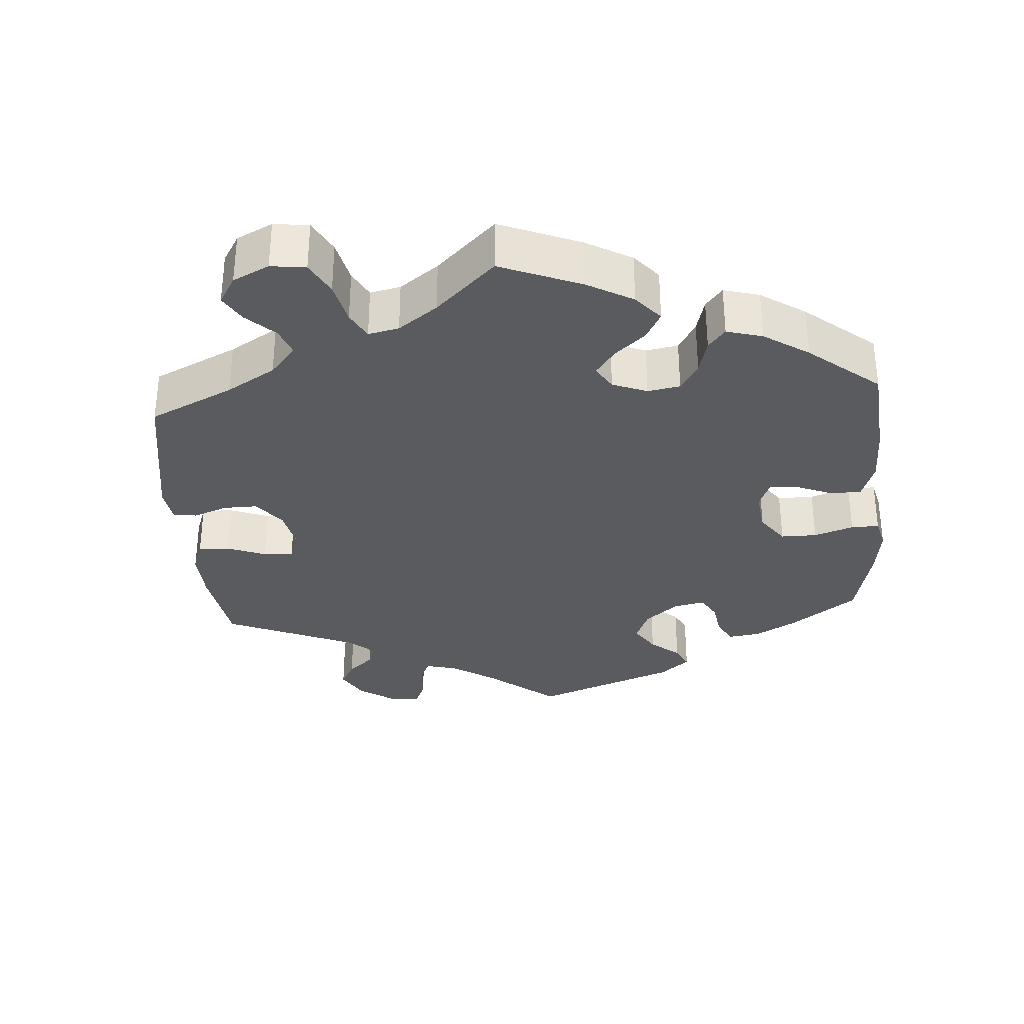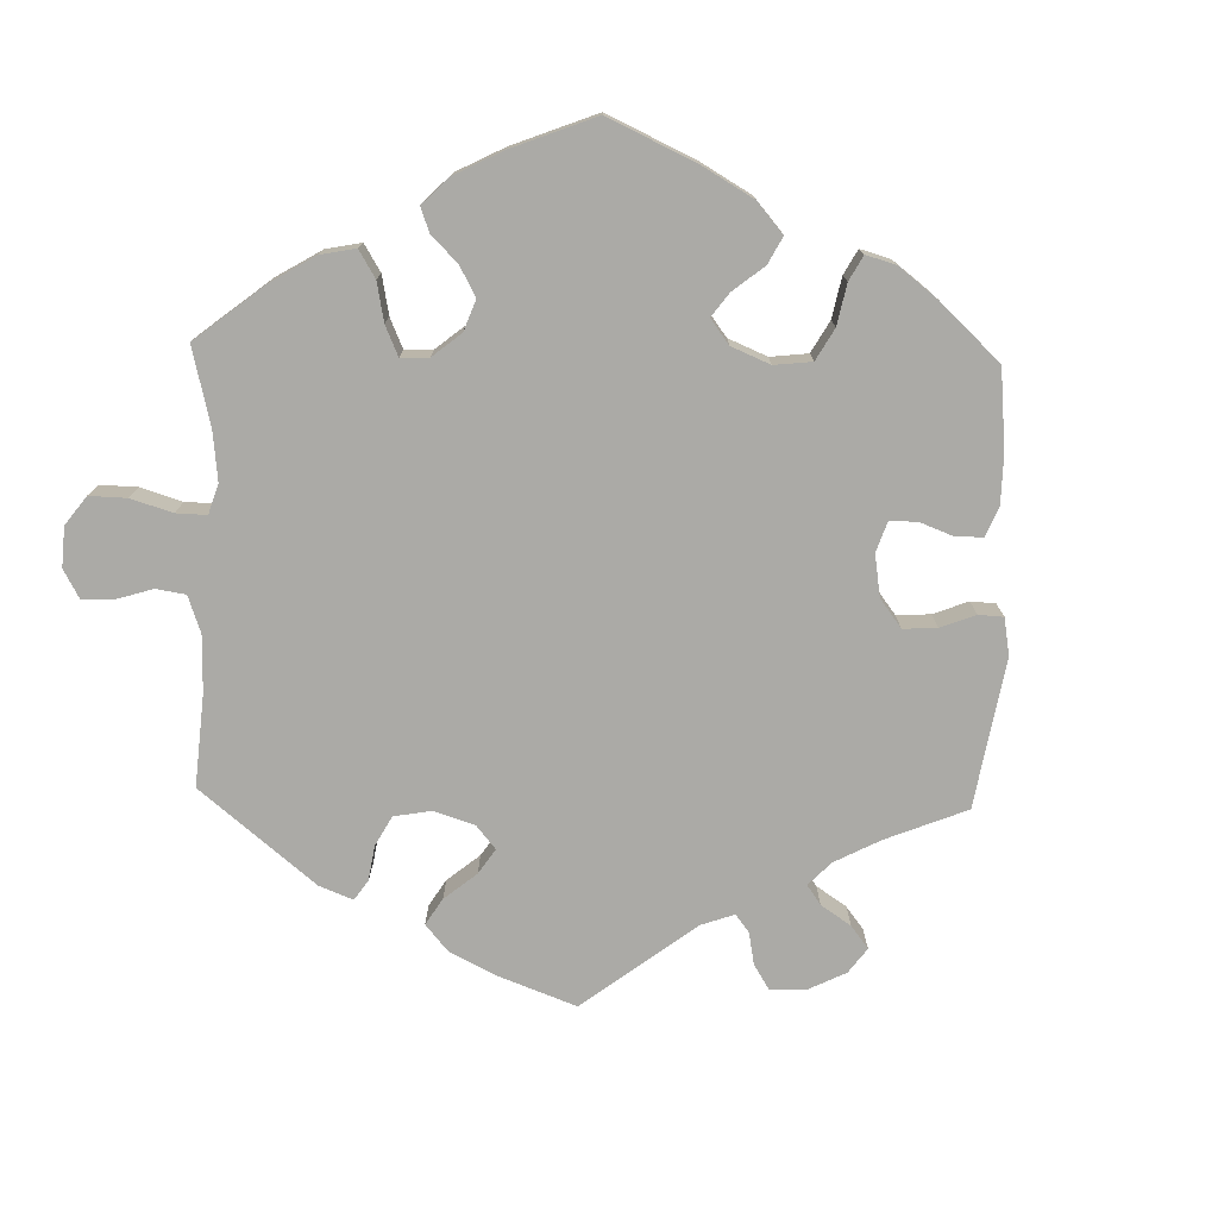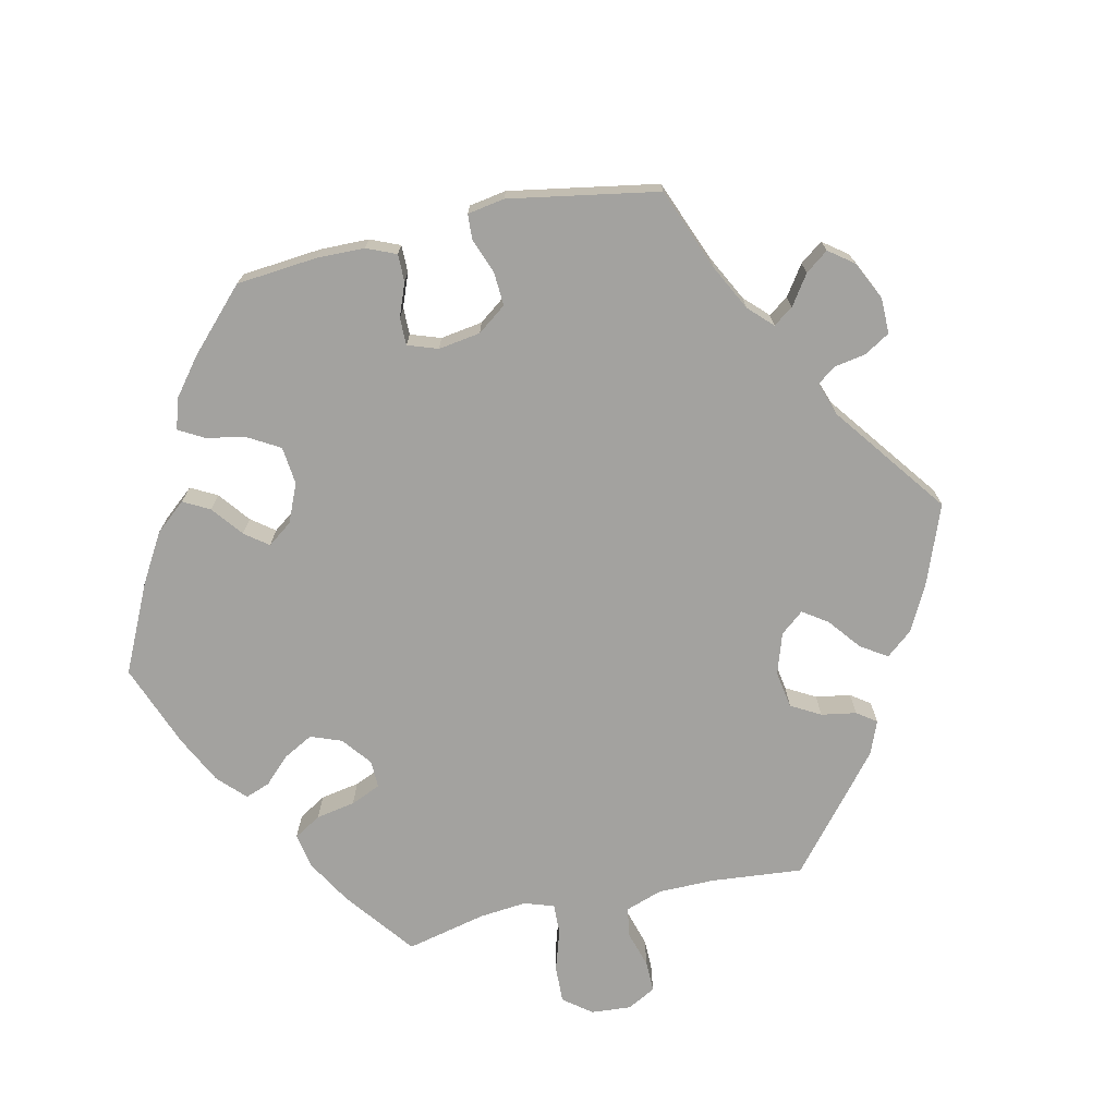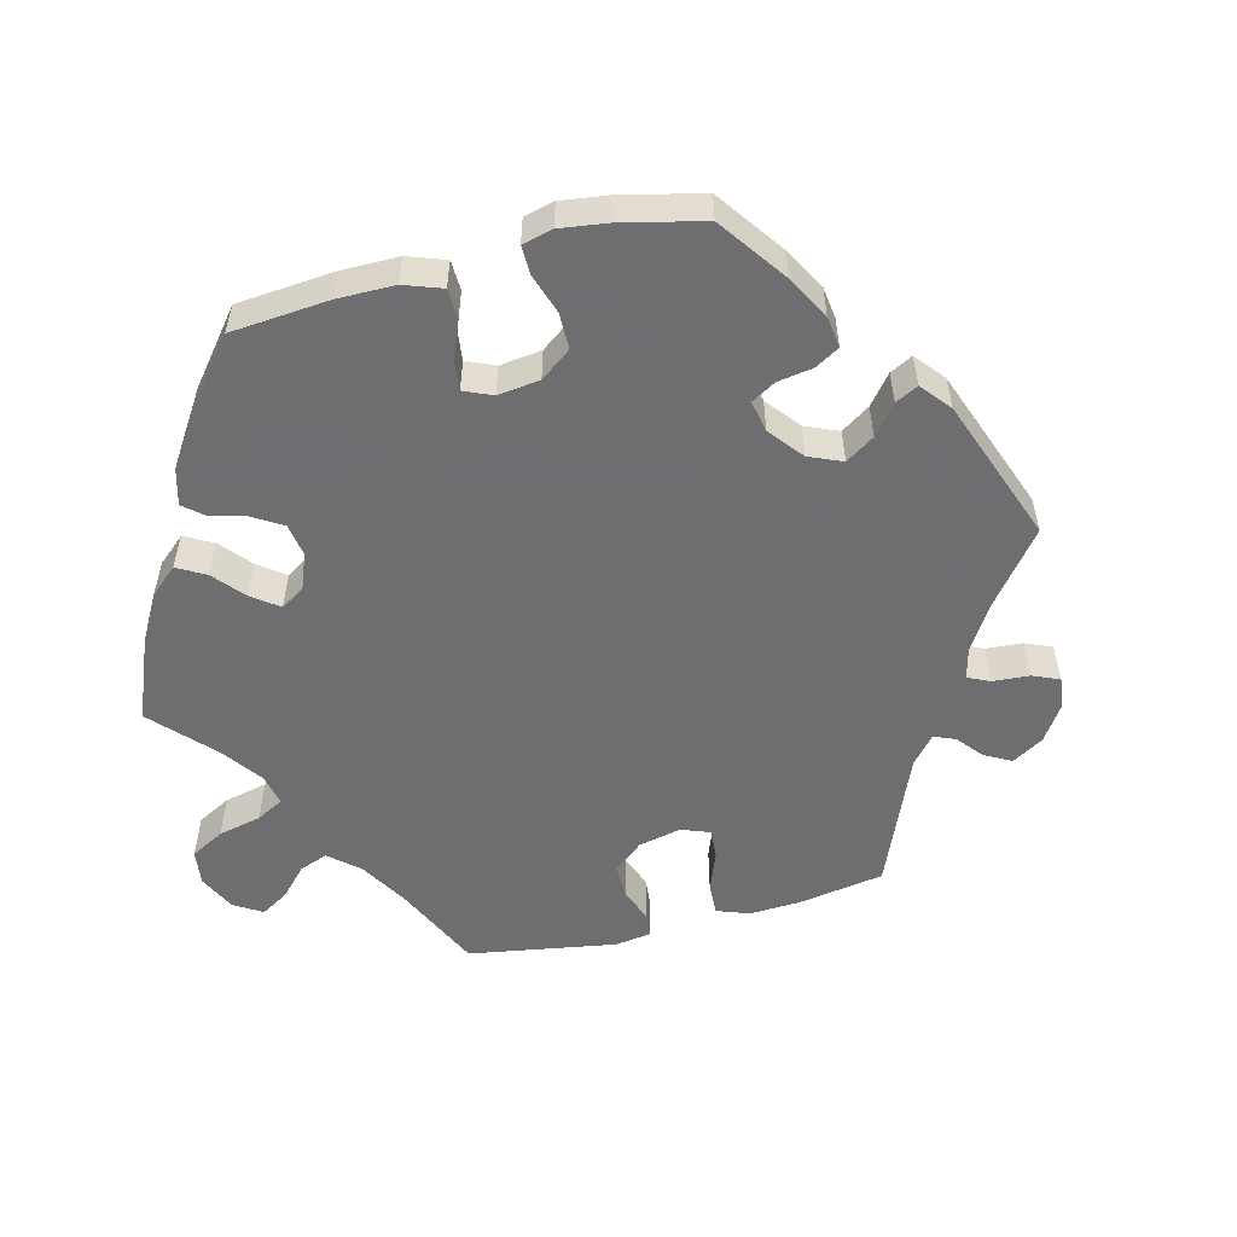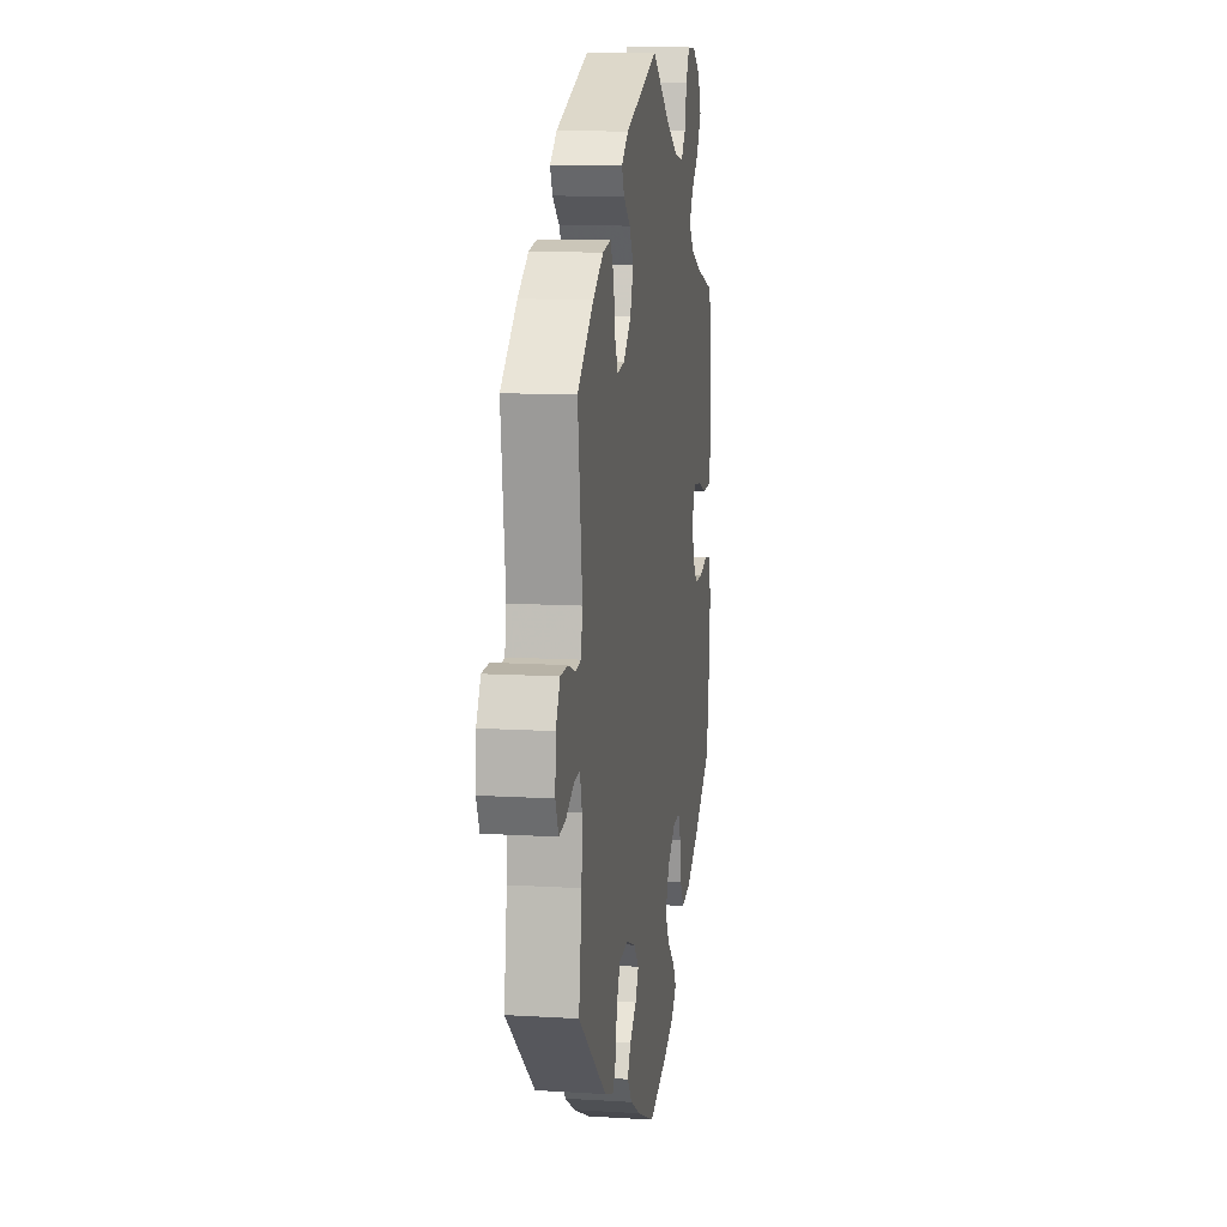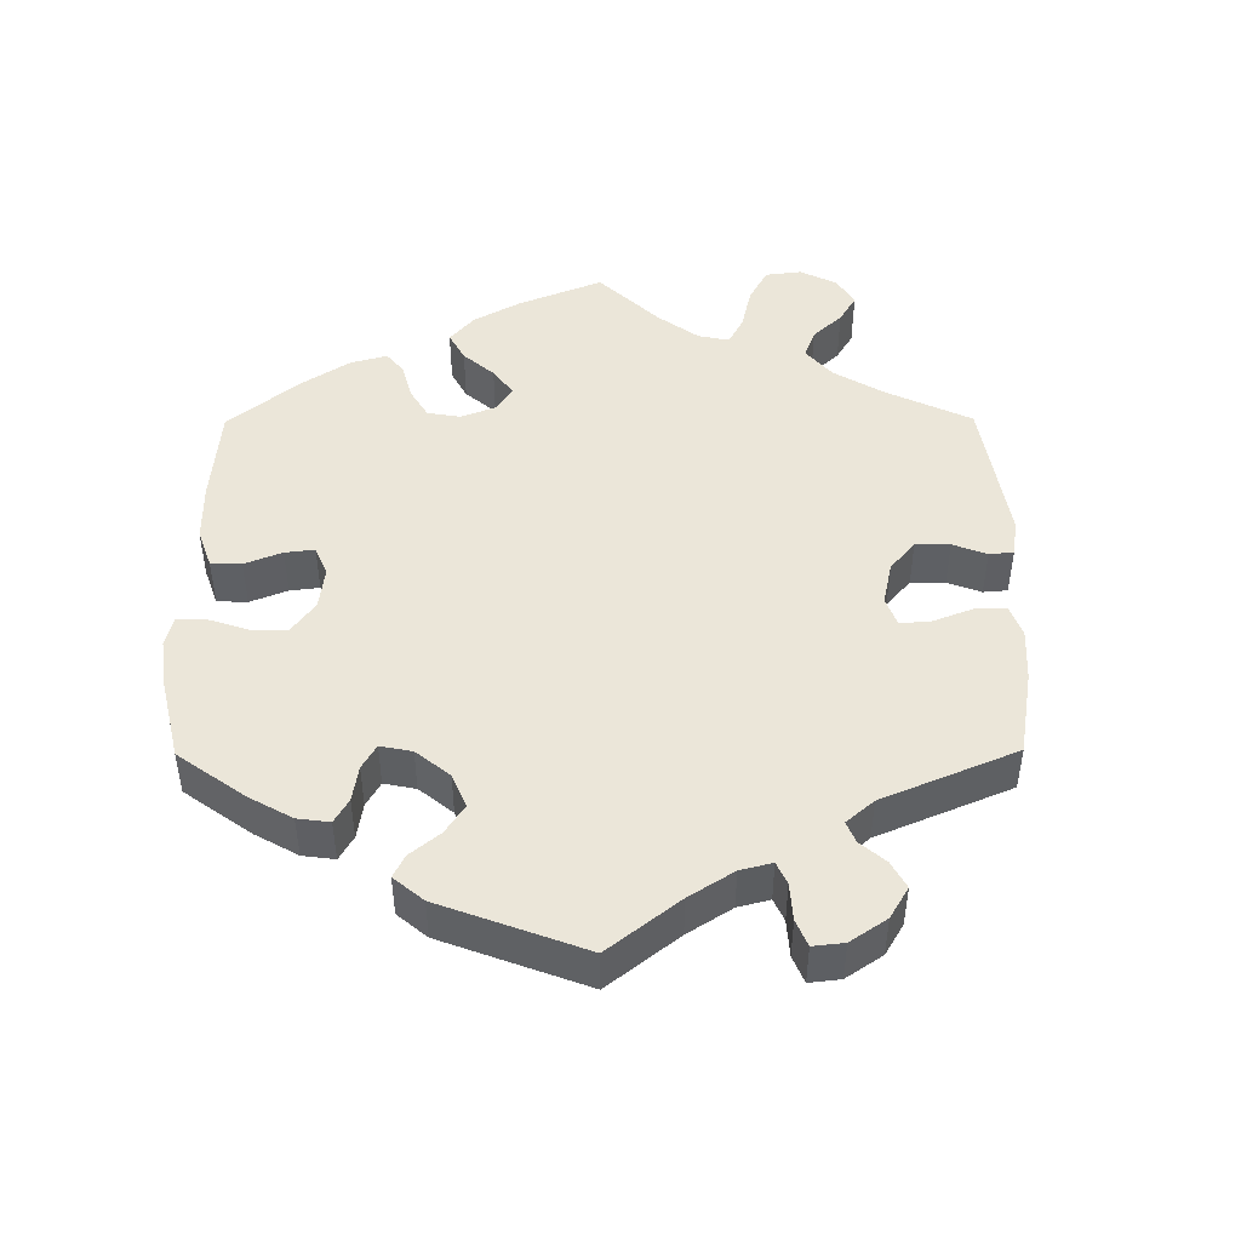
<metadata>
{"format":"obj","ext":"obj","renderer":"f3d","projection":"perspective","resolution":1024,"background":"white","views":[{"elev":-33.1,"azim":64.3,"up":"+Y"},{"elev":-75.8,"azim":118.3,"up":"+Y"},{"elev":-72.4,"azim":-137.8,"up":"+Y"},{"elev":-54.4,"azim":164.2,"up":"+Y"},{"elev":11.5,"azim":-81.5,"up":"+Z"},{"elev":47.0,"azim":-120.4,"up":"+Y"}]}
</metadata>
<code>
v -0.409 0.07 0.364
v -0.35 0.07 0.402
v -0.304 0.07 0.41
v -0.284 0.07 0.372
v -0.275 0.07 0.315
v -0.257 0.07 0.278
v -0.216 0.07 0.285
v -0.172 0.07 0.325
v -0.154 0.07 0.374
v -0.178 0.07 0.414
v -0.216 0.07 0.445
v -0.23 0.07 0.475
v -0.191 0.07 0.506
v 0 0.07 0.578
v 0.105 0.07 0.505
v 0.173 0.07 0.467
v 0.226 0.07 0.457
v 0.252 0.07 0.489
v 0.264 0.07 0.541
v 0.285 0.07 0.579
v 0.33 0.07 0.578
v 0.376 0.07 0.547
v 0.395 0.07 0.502
v 0.368 0.07 0.458
v 0.324 0.07 0.417
v 0.302 0.07 0.381
v 0.331 0.07 0.349
v 0.392 0.07 0.322
v 0.5 0.07 0.29
v 0.517 0.07 0.17
v 0.518 0.07 0.098
v 0.502 0.07 0.051
v 0.458 0.07 0.05
v 0.406 0.07 0.068
v 0.361 0.07 0.073
v 0.343 0.07 0.039
v 0.351 0.07 -0.012
v 0.38 0.07 -0.047
v 0.427 0.07 -0.048
v 0.475 0.07 -0.035
v 0.511 0.07 -0.041
v 0.524 0.07 -0.091
v 0.52 0.07 -0.165
v 0.501 0.07 -0.288
v 0.391 0.07 -0.365
v 0.323 0.07 -0.404
v 0.269 0.07 -0.414
v 0.247 0.07 -0.379
v 0.239 0.07 -0.325
v 0.223 0.07 -0.288
v 0.181 0.07 -0.293
v 0.135 0.07 -0.328
v 0.114 0.07 -0.376
v 0.139 0.07 -0.419
v 0.182 0.07 -0.457
v 0.202 0.07 -0.49
v 0.171 0.07 -0.52
v 0.11 0.07 -0.545
v 0.001 0.07 -0.578
v -0.101 0.07 -0.532
v -0.158 0.07 -0.498
v -0.185 0.07 -0.463
v -0.166 0.07 -0.43
v -0.128 0.07 -0.399
v -0.109 0.07 -0.366
v -0.138 0.07 -0.333
v -0.193 0.07 -0.312
v -0.242 0.07 -0.318
v -0.263 0.07 -0.36
v -0.271 0.07 -0.411
v -0.29 0.07 -0.44
v -0.339 0.07 -0.422
v -0.5 0.07 -0.289
v -0.483 0.07 -0.169
v -0.48 0.07 -0.098
v -0.492 0.07 -0.055
v -0.525 0.07 -0.058
v -0.57 0.07 -0.08
v -0.609 0.07 -0.085
v -0.626 0.07 -0.046
v -0.622 0.07 0.013
v -0.598 0.07 0.056
v -0.557 0.07 0.057
v -0.515 0.07 0.042
v -0.484 0.07 0.046
v -0.475 0.07 0.094
v -0.5 0.07 0.289
v -0.409 0 0.364
v -0.35 0 0.402
v -0.304 0 0.41
v -0.284 0 0.372
v -0.275 0 0.315
v -0.257 0 0.278
v -0.216 0 0.285
v -0.172 0 0.325
v -0.154 0 0.374
v -0.178 0 0.414
v -0.216 0 0.445
v -0.23 0 0.475
v -0.191 0 0.506
v 0 0 0.578
v 0.105 0 0.505
v 0.173 0 0.467
v 0.226 0 0.457
v 0.252 0 0.489
v 0.264 0 0.541
v 0.285 0 0.579
v 0.33 0 0.578
v 0.376 0 0.547
v 0.395 0 0.502
v 0.368 0 0.458
v 0.324 0 0.417
v 0.302 0 0.381
v 0.331 0 0.349
v 0.392 0 0.322
v 0.5 0 0.29
v 0.517 0 0.17
v 0.518 0 0.098
v 0.502 0 0.051
v 0.458 0 0.05
v 0.406 0 0.068
v 0.361 0 0.073
v 0.343 0 0.039
v 0.351 0 -0.012
v 0.38 0 -0.047
v 0.427 0 -0.048
v 0.475 0 -0.035
v 0.511 0 -0.041
v 0.524 0 -0.091
v 0.52 0 -0.165
v 0.501 0 -0.288
v 0.391 0 -0.365
v 0.323 0 -0.404
v 0.269 0 -0.414
v 0.247 0 -0.379
v 0.239 0 -0.325
v 0.223 0 -0.288
v 0.181 0 -0.293
v 0.135 0 -0.328
v 0.114 0 -0.376
v 0.139 0 -0.419
v 0.182 0 -0.457
v 0.202 0 -0.49
v 0.171 0 -0.52
v 0.11 0 -0.545
v 0.001 0 -0.578
v -0.101 0 -0.532
v -0.158 0 -0.498
v -0.185 0 -0.463
v -0.166 0 -0.43
v -0.128 0 -0.399
v -0.109 0 -0.366
v -0.138 0 -0.333
v -0.193 0 -0.312
v -0.242 0 -0.318
v -0.263 0 -0.36
v -0.271 0 -0.411
v -0.29 0 -0.44
v -0.339 0 -0.422
v -0.5 0 -0.289
v -0.483 0 -0.169
v -0.48 0 -0.098
v -0.492 0 -0.055
v -0.525 0 -0.058
v -0.57 0 -0.08
v -0.609 0 -0.085
v -0.626 0 -0.046
v -0.622 0 0.013
v -0.598 0 0.056
v -0.557 0 0.057
v -0.515 0 0.042
v -0.484 0 0.046
v -0.475 0 0.094
v -0.5 0 0.289
f 86 87 1 2
f 85 86 2 3
f 81 82 83 84
f 81 84 85
f 80 81 85
f 77 78 79 80
f 76 77 80 85
f 75 76 85 3
f 71 72 73 74
f 69 70 71 74
f 68 69 74 75
f 67 68 75 3
f 61 62 63 64
f 61 64 65
f 60 61 65
f 59 60 65
f 58 59 65
f 57 58 65 66
f 54 55 56 57
f 53 54 57 66
f 46 47 48 49
f 46 49 50
f 45 46 50
f 44 45 50
f 43 44 50
f 42 43 50 51
f 39 40 41 42
f 38 39 42 51
f 31 32 33 34
f 31 34 35
f 28 29 30 31
f 27 28 31 35
f 26 27 35 36
f 22 23 24 25
f 22 25 26
f 21 22 26
f 18 19 20 21
f 17 18 21 26
f 16 17 26 36
f 12 13 14 15
f 10 11 12 15
f 9 10 15 16
f 8 9 16 36
f 67 3 4 5
f 67 5 6
f 52 53 66 67
f 52 67 6 7
f 37 38 51 52
f 36 37 52
f 7 8 36 52
f 89 88 174 173
f 90 89 173 172
f 171 170 169 168
f 172 171 168
f 172 168 167
f 167 166 165 164
f 172 167 164 163
f 90 172 163 162
f 161 160 159 158
f 161 158 157 156
f 162 161 156 155
f 90 162 155 154
f 151 150 149 148
f 152 151 148
f 152 148 147
f 152 147 146
f 152 146 145
f 153 152 145 144
f 144 143 142 141
f 153 144 141 140
f 136 135 134 133
f 137 136 133
f 137 133 132
f 137 132 131
f 137 131 130
f 138 137 130 129
f 129 128 127 126
f 138 129 126 125
f 121 120 119 118
f 122 121 118
f 118 117 116 115
f 122 118 115 114
f 123 122 114 113
f 112 111 110 109
f 113 112 109
f 113 109 108
f 108 107 106 105
f 113 108 105 104
f 123 113 104 103
f 102 101 100 99
f 102 99 98 97
f 103 102 97 96
f 123 103 96 95
f 92 91 90 154
f 93 92 154
f 154 153 140 139
f 94 93 154 139
f 139 138 125 124
f 139 124 123
f 139 123 95 94
f 1 88 89 2
f 2 89 90 3
f 3 90 91 4
f 4 91 92 5
f 5 92 93 6
f 6 93 94 7
f 7 94 95 8
f 8 95 96 9
f 9 96 97 10
f 10 97 98 11
f 11 98 99 12
f 12 99 100 13
f 13 100 101 14
f 14 101 102 15
f 15 102 103 16
f 16 103 104 17
f 17 104 105 18
f 18 105 106 19
f 19 106 107 20
f 20 107 108 21
f 21 108 109 22
f 22 109 110 23
f 23 110 111 24
f 24 111 112 25
f 25 112 113 26
f 26 113 114 27
f 27 114 115 28
f 28 115 116 29
f 29 116 117 30
f 30 117 118 31
f 31 118 119 32
f 32 119 120 33
f 33 120 121 34
f 34 121 122 35
f 35 122 123 36
f 36 123 124 37
f 37 124 125 38
f 38 125 126 39
f 39 126 127 40
f 40 127 128 41
f 41 128 129 42
f 42 129 130 43
f 43 130 131 44
f 44 131 132 45
f 45 132 133 46
f 46 133 134 47
f 47 134 135 48
f 48 135 136 49
f 49 136 137 50
f 50 137 138 51
f 51 138 139 52
f 52 139 140 53
f 53 140 141 54
f 54 141 142 55
f 55 142 143 56
f 56 143 144 57
f 57 144 145 58
f 58 145 146 59
f 59 146 147 60
f 60 147 148 61
f 61 148 149 62
f 62 149 150 63
f 63 150 151 64
f 64 151 152 65
f 65 152 153 66
f 66 153 154 67
f 67 154 155 68
f 68 155 156 69
f 69 156 157 70
f 70 157 158 71
f 71 158 159 72
f 72 159 160 73
f 73 160 161 74
f 74 161 162 75
f 75 162 163 76
f 76 163 164 77
f 77 164 165 78
f 78 165 166 79
f 79 166 167 80
f 80 167 168 81
f 81 168 169 82
f 82 169 170 83
f 83 170 171 84
f 84 171 172 85
f 85 172 173 86
f 86 173 174 87
f 87 174 88 1

</code>
